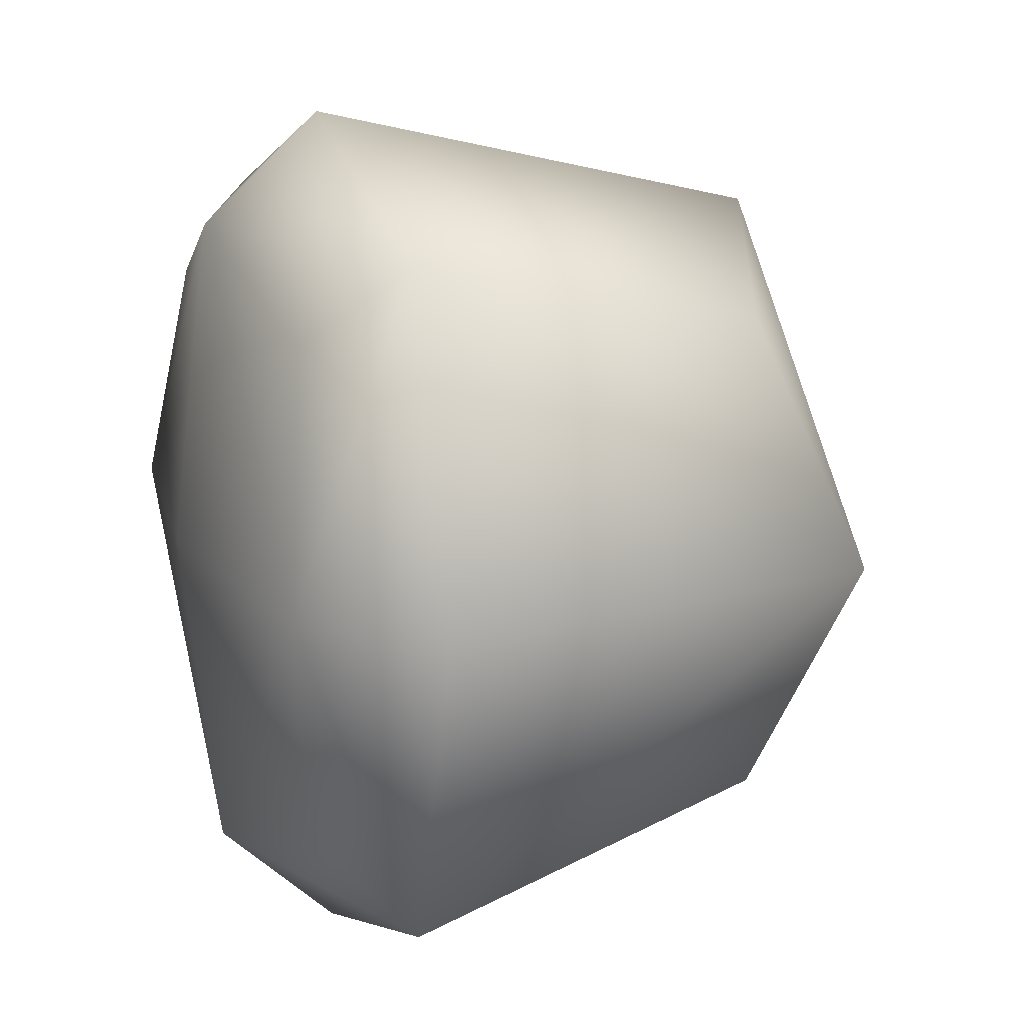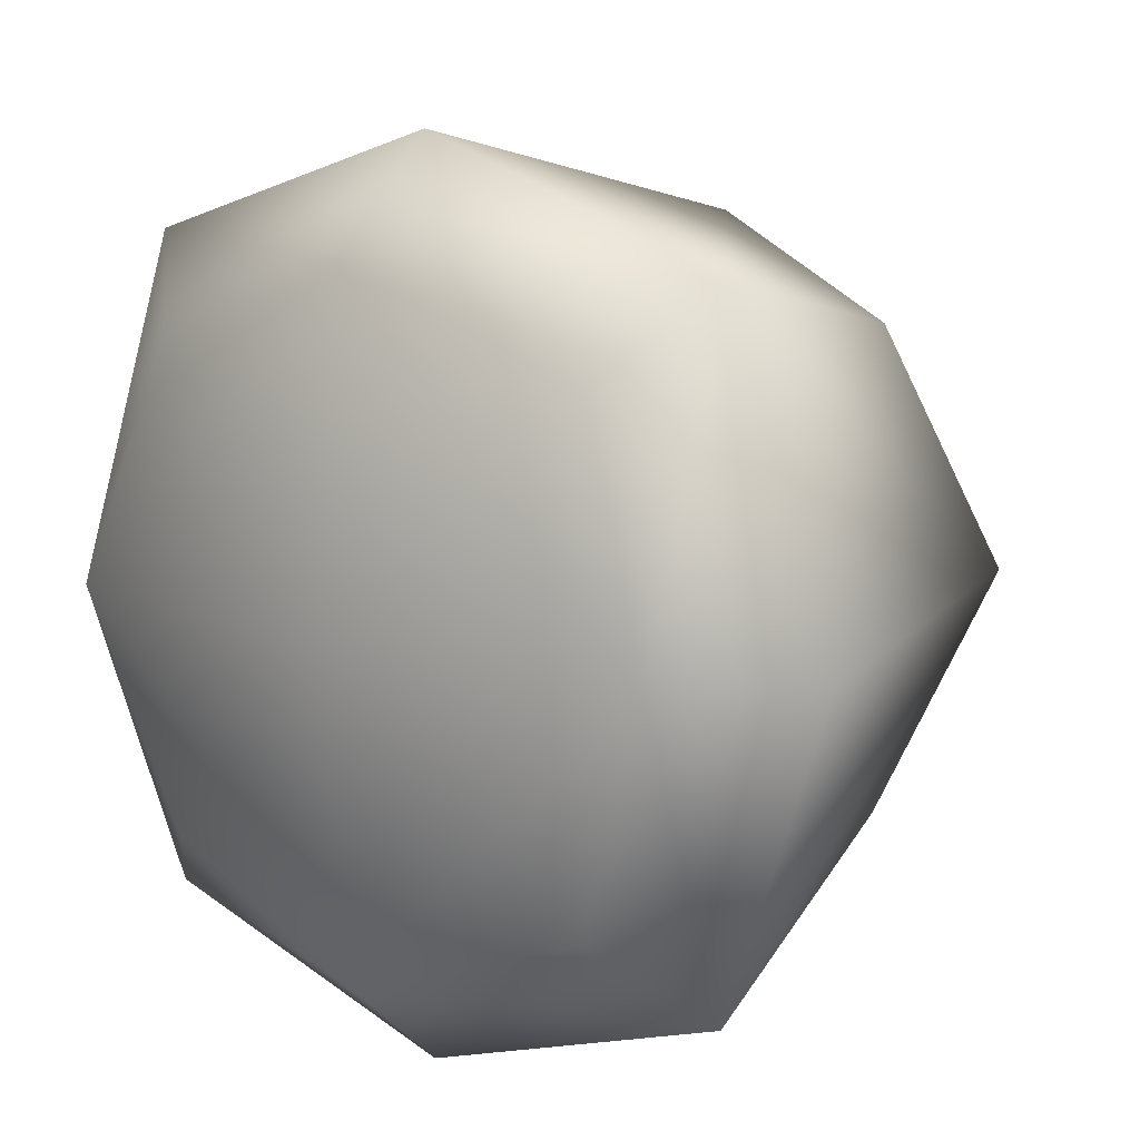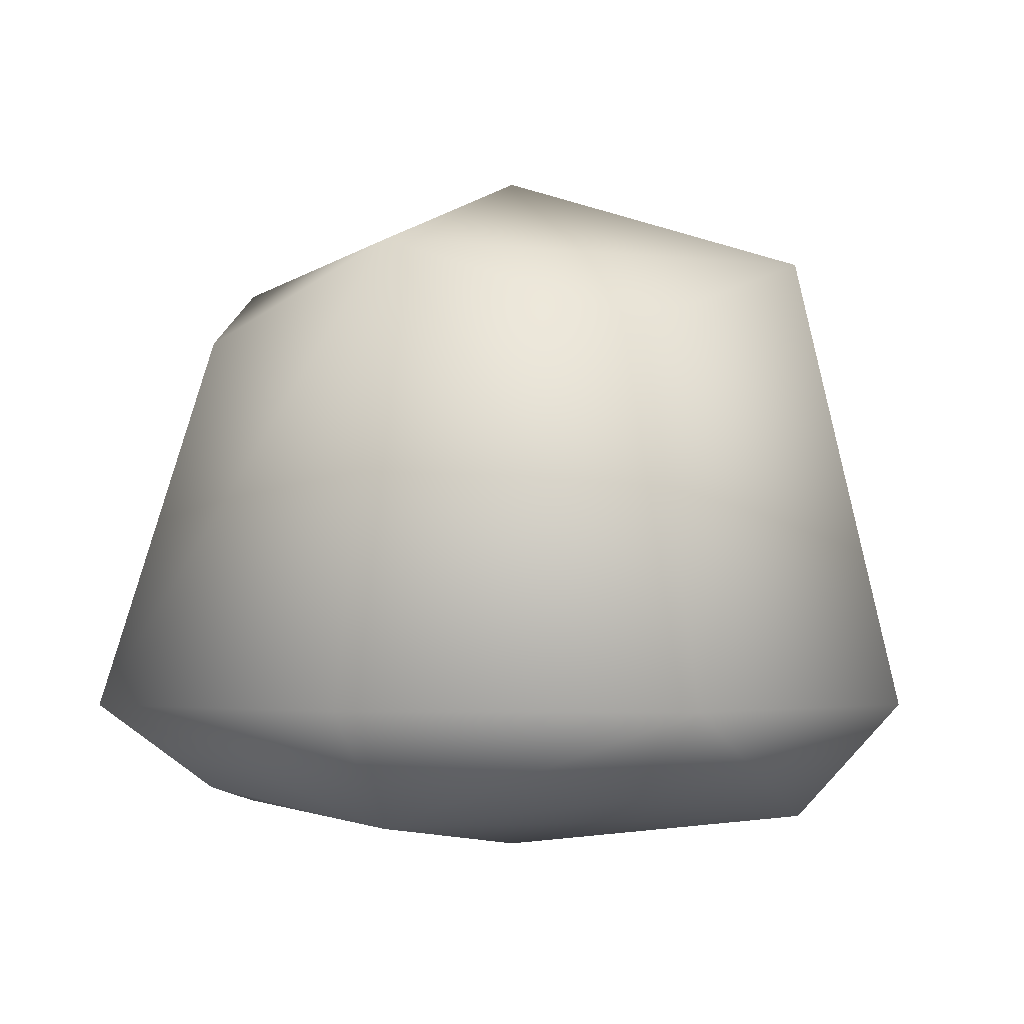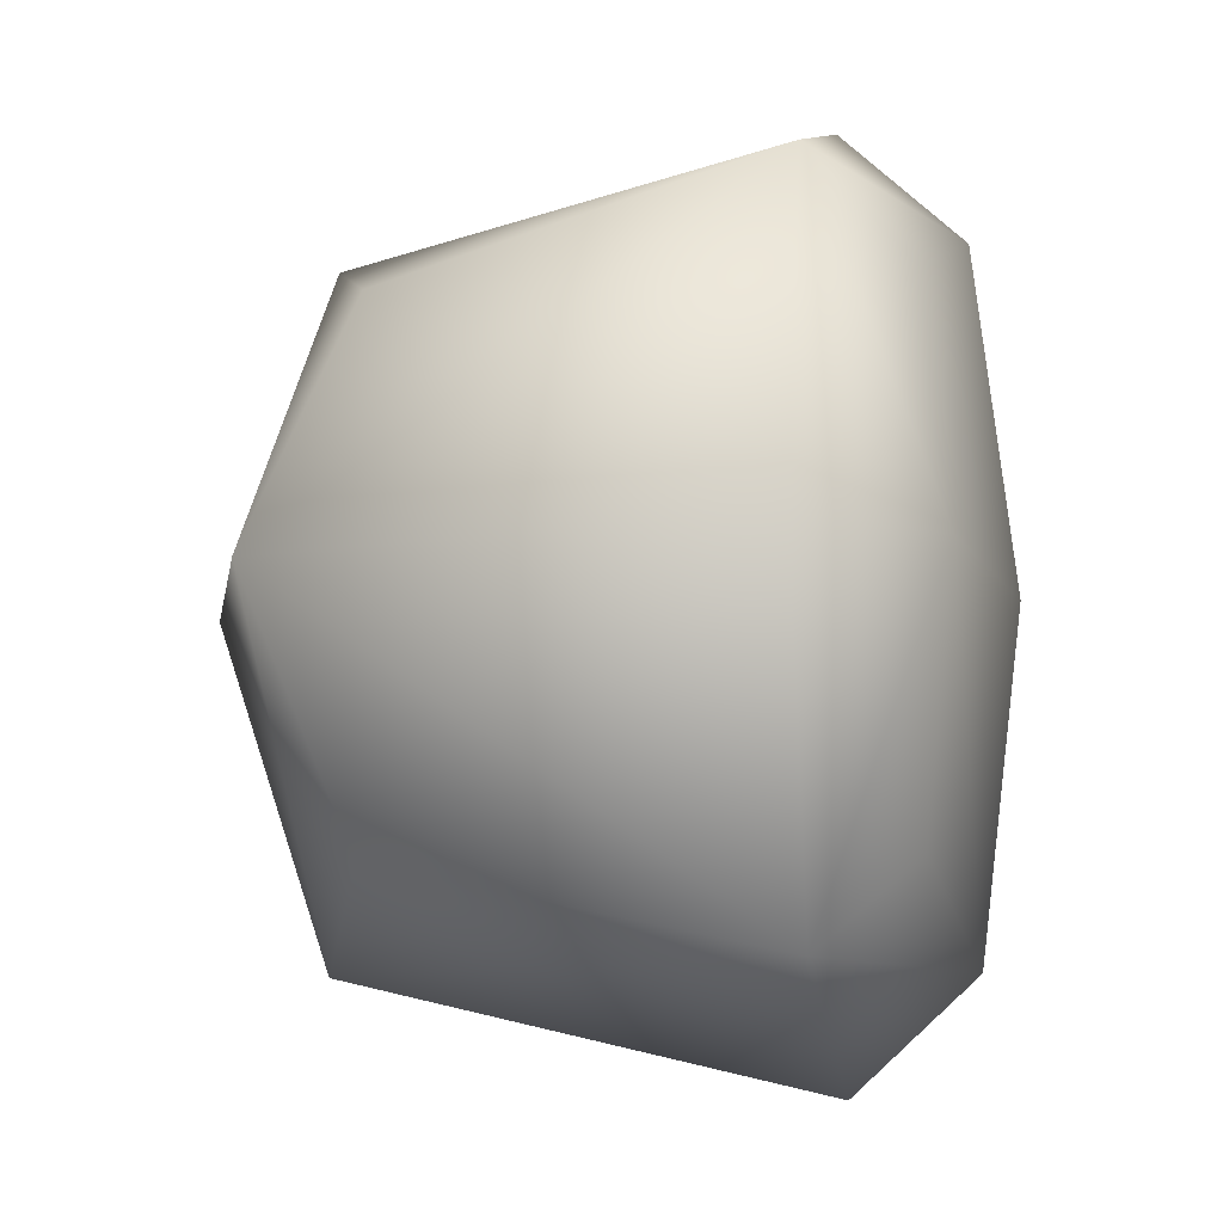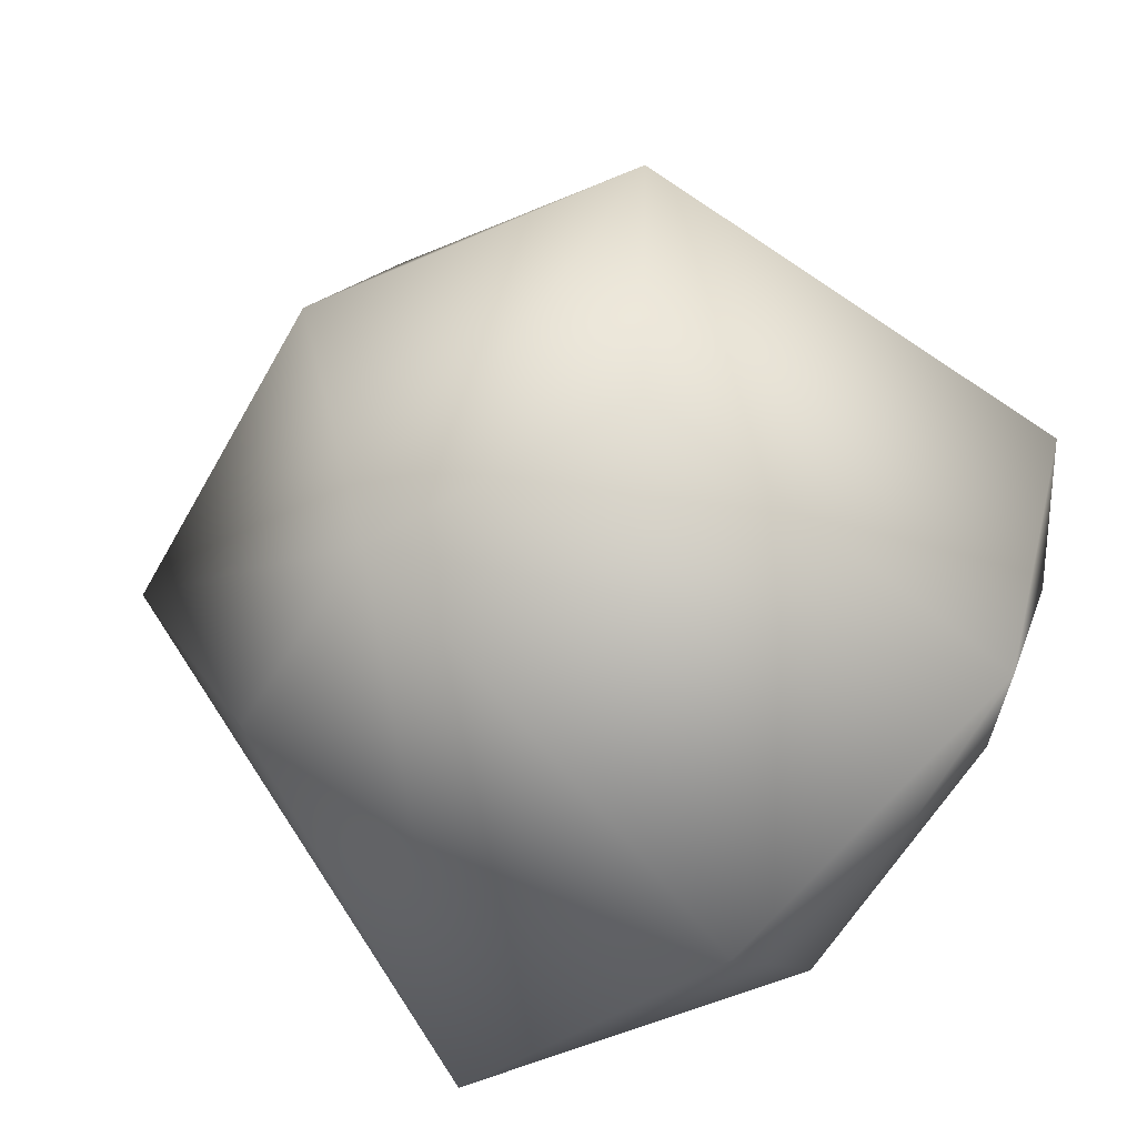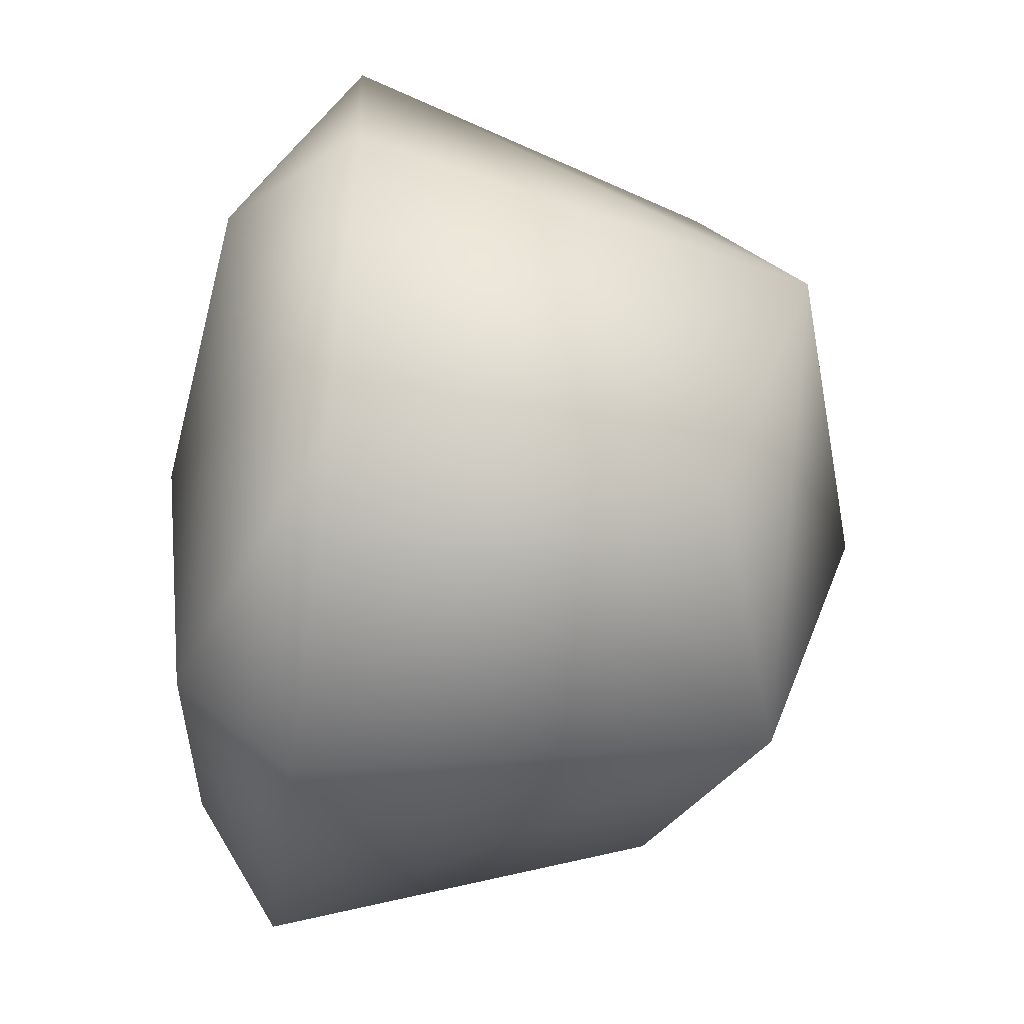
<metadata>
{"format":"obj","ext":"obj","renderer":"f3d","projection":"perspective","resolution":1024,"background":"white","views":[{"elev":14.6,"azim":70.9,"up":"+Z"},{"elev":13.0,"azim":37.7,"up":"+Z"},{"elev":-2.8,"azim":112.7,"up":"+Y"},{"elev":-9.2,"azim":-80.4,"up":"+Z"},{"elev":-62.9,"azim":-137.8,"up":"+Z"},{"elev":-52.4,"azim":82.4,"up":"+Z"}]}
</metadata>
<code>
g default
v -1.979 -2.422 1.979
v 1.979 -2.422 1.979
v -1.979 1.411 1.979
v 1.979 1.411 1.979
v -1.979 1.411 -1.979
v 1.979 1.411 -1.979
v -1.979 -2.422 -1.979
v 1.979 -2.422 -1.979
v 0 -2.672 2.672
v 0 2.103 2.672
v 0 2.103 -2.672
v 0 -2.672 -2.672
v -2.672 -1.706 2.672
v 2.672 -1.706 2.672
v -2.672 2.103 -0
v 2.672 2.103 -0
v -2.672 -1.706 -2.672
v 2.672 -1.706 -2.672
v -2.672 -2.672 -0
v 2.672 -2.672 -0
v 0 -1.706 3.563
v 0 2.994 -0
v 0 -1.706 -3.563
v 0 -2.994 -0
v 3.563 -1.706 -0
v -3.563 -1.706 -0
g head
f 9 2 14 21
f 14 4 10 21
f 10 3 13 21
f 13 1 9 21
f 10 4 16 22
f 16 6 11 22
f 11 5 15 22
f 15 3 10 22
f 11 6 18 23
f 18 8 12 23
f 12 7 17 23
f 17 5 11 23
f 12 8 20 24
f 20 2 9 24
f 9 1 19 24
f 19 7 12 24
f 20 8 18 25
f 18 6 16 25
f 16 4 14 25
f 14 2 20 25
f 19 1 13 26
f 13 3 15 26
f 15 5 17 26
f 17 7 19 26

</code>
